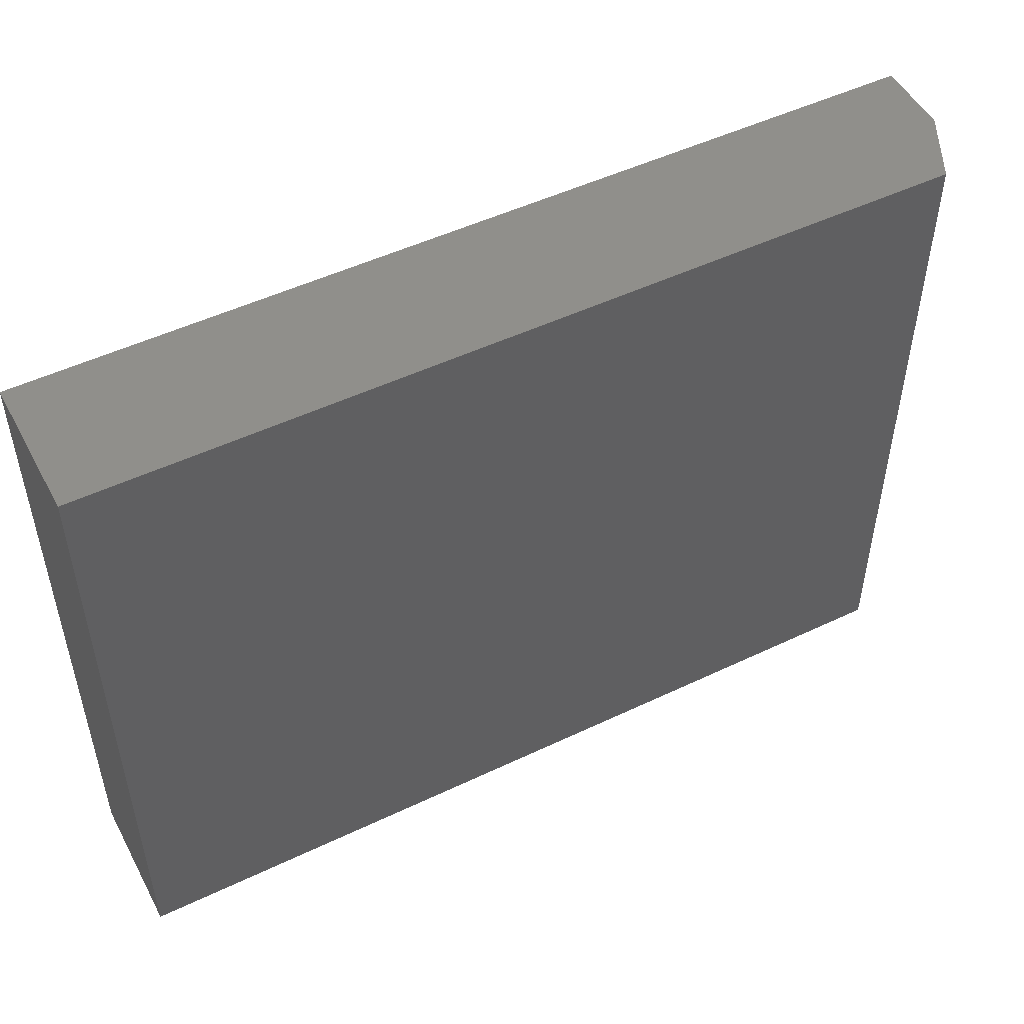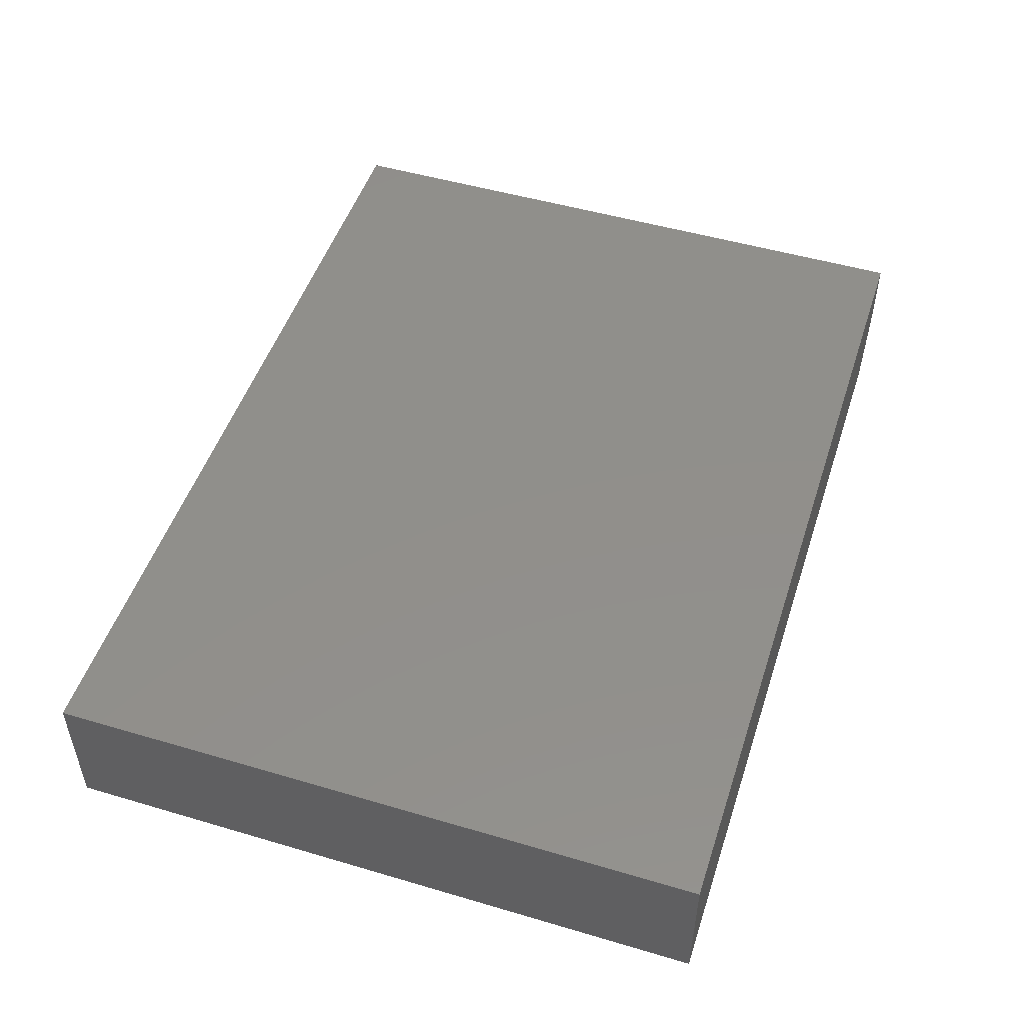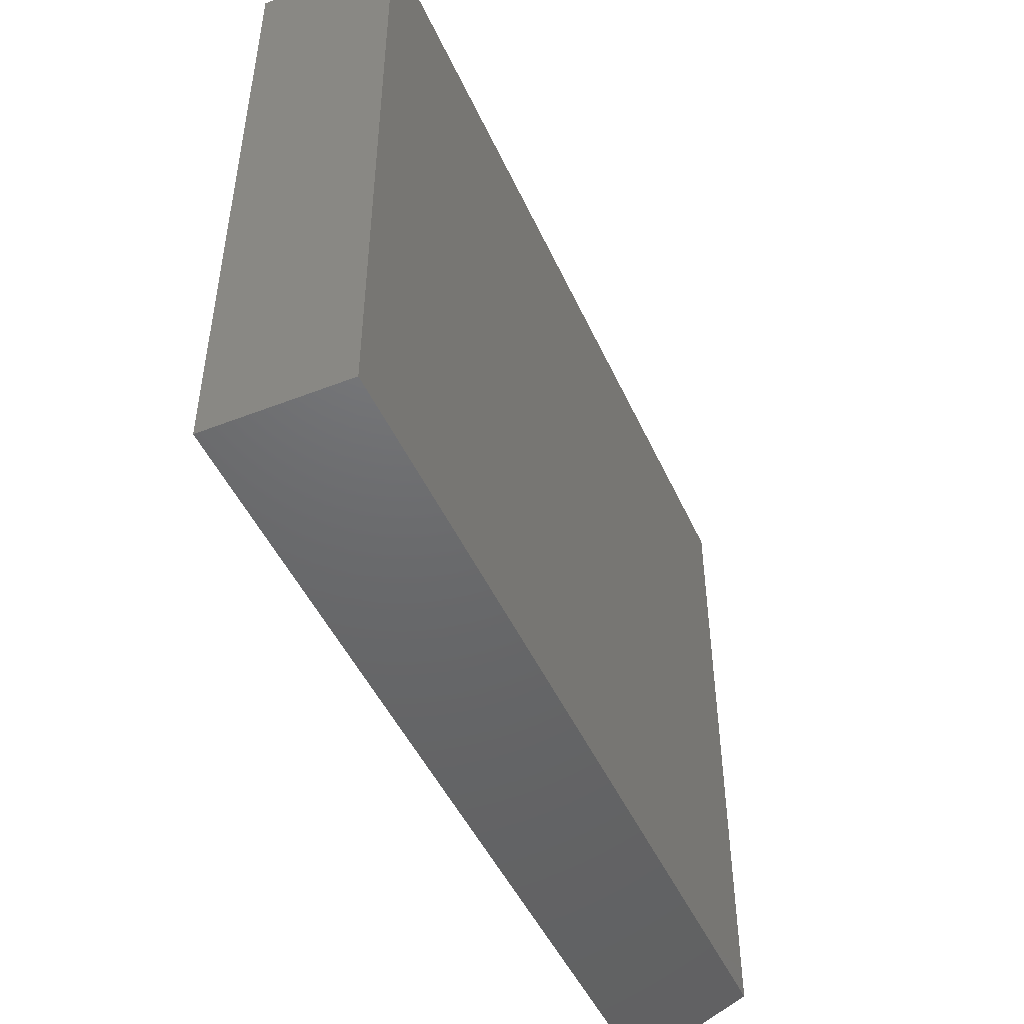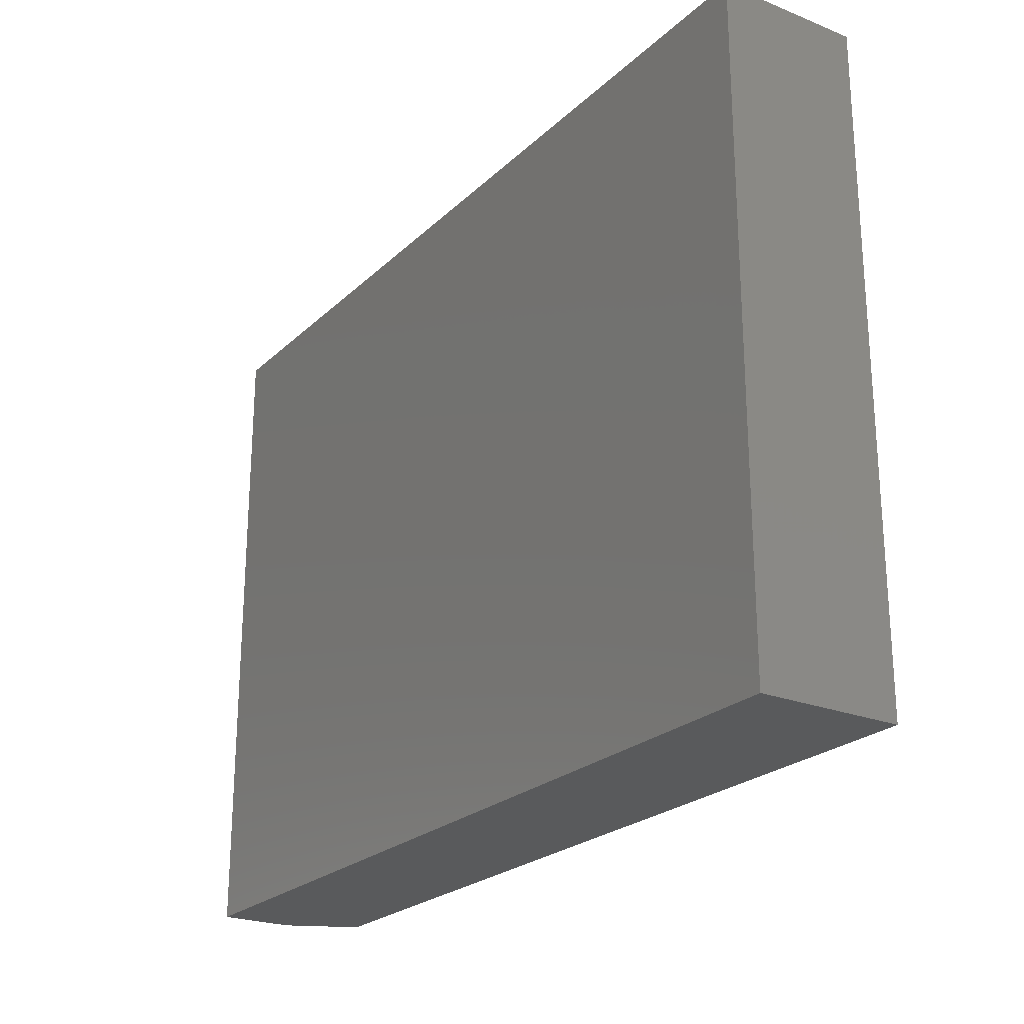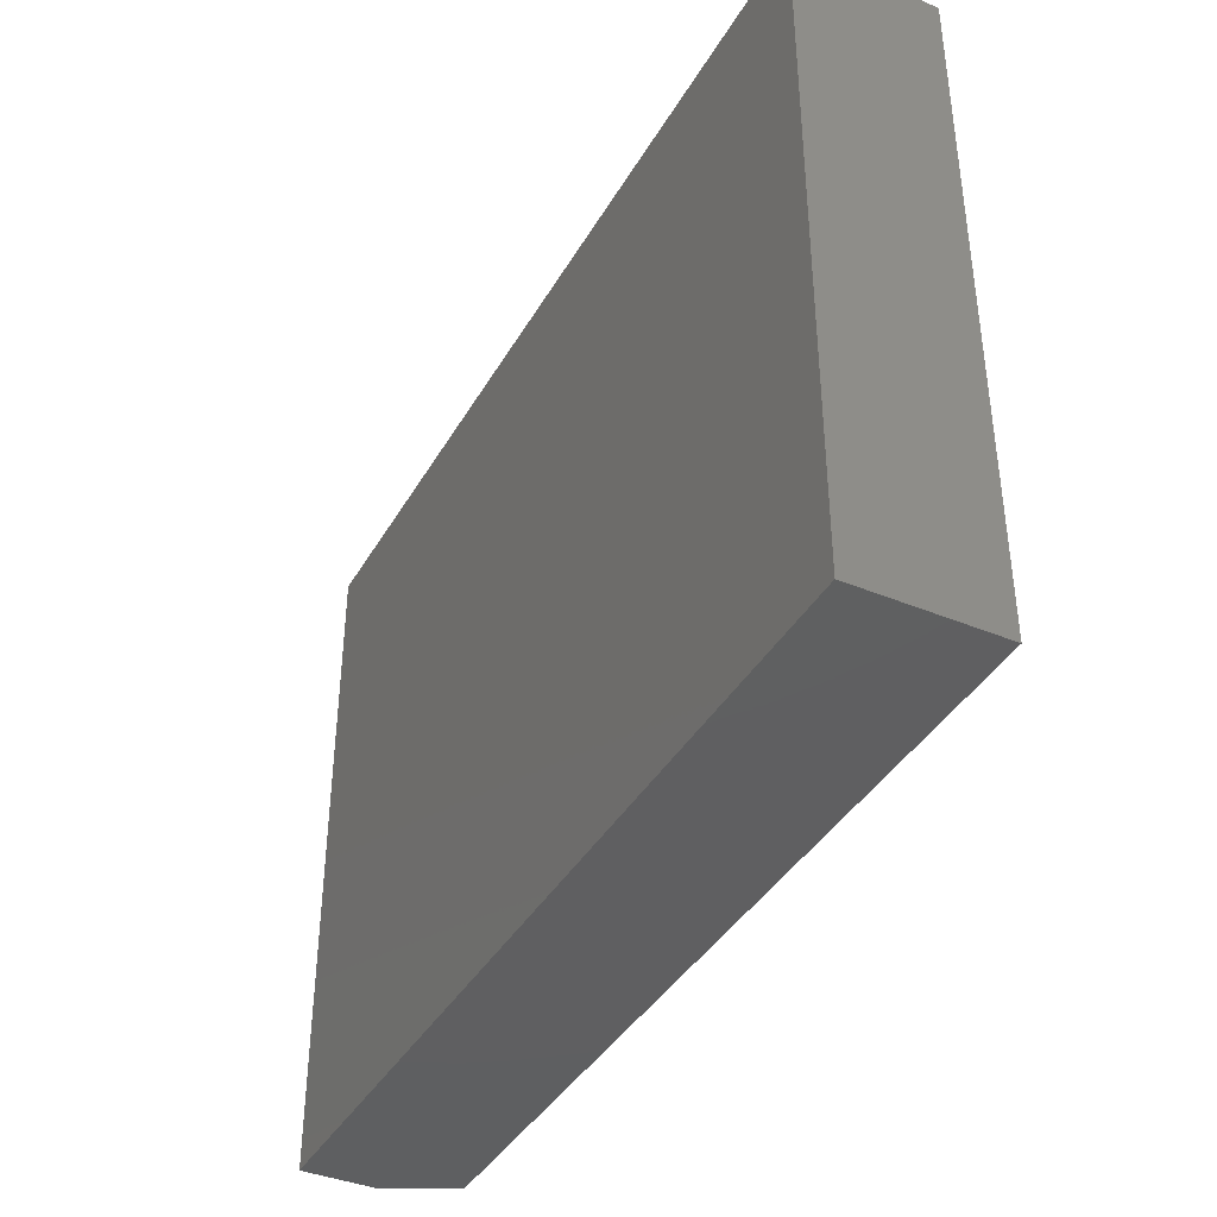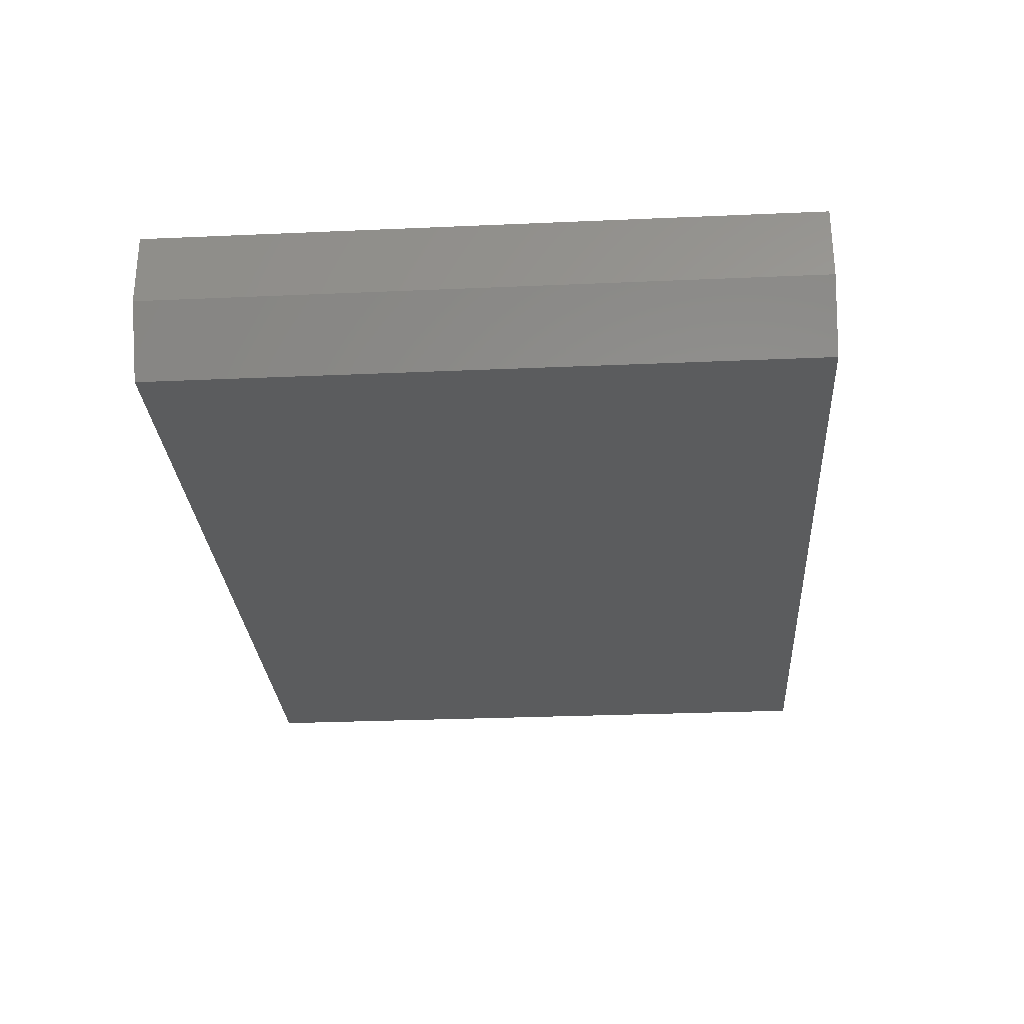
<metadata>
{"format":"stl","ext":"stl","renderer":"f3d","projection":"perspective","resolution":1024,"background":"white","views":[{"elev":50.2,"azim":152.4,"up":"+Y"},{"elev":50.0,"azim":108.0,"up":"+Z"},{"elev":-47.7,"azim":113.7,"up":"+Y"},{"elev":-23.6,"azim":56.3,"up":"+Y"},{"elev":-39.5,"azim":62.7,"up":"+Y"},{"elev":-28.3,"azim":-86.2,"up":"+Z"}]}
</metadata>
<code>
# stl→obj: 10 verts, 16 faces
v 0.6172 -0.75 -0.2537
v -0.3984 -0.75 -0.2537
v 0.6172 -0.75 -0.4141
v -0.3984 -0.75 -0.3359
v -0.3594 -0.75 -0.4141
v -0.3594 2.168e-18 -0.4141
v -0.3984 4.337e-18 -0.3359
v 0.6172 5.638e-17 -0.4141
v -0.3984 8.902e-18 -0.2537
v 0.6172 6.528e-17 -0.2537
f 1 2 3
f 3 2 4
f 3 4 5
f 6 7 8
f 8 7 9
f 8 9 10
f 9 7 2
f 2 7 4
f 5 6 3
f 3 6 8
f 4 7 5
f 5 7 6
f 1 10 2
f 2 10 9
f 8 10 3
f 3 10 1

</code>
